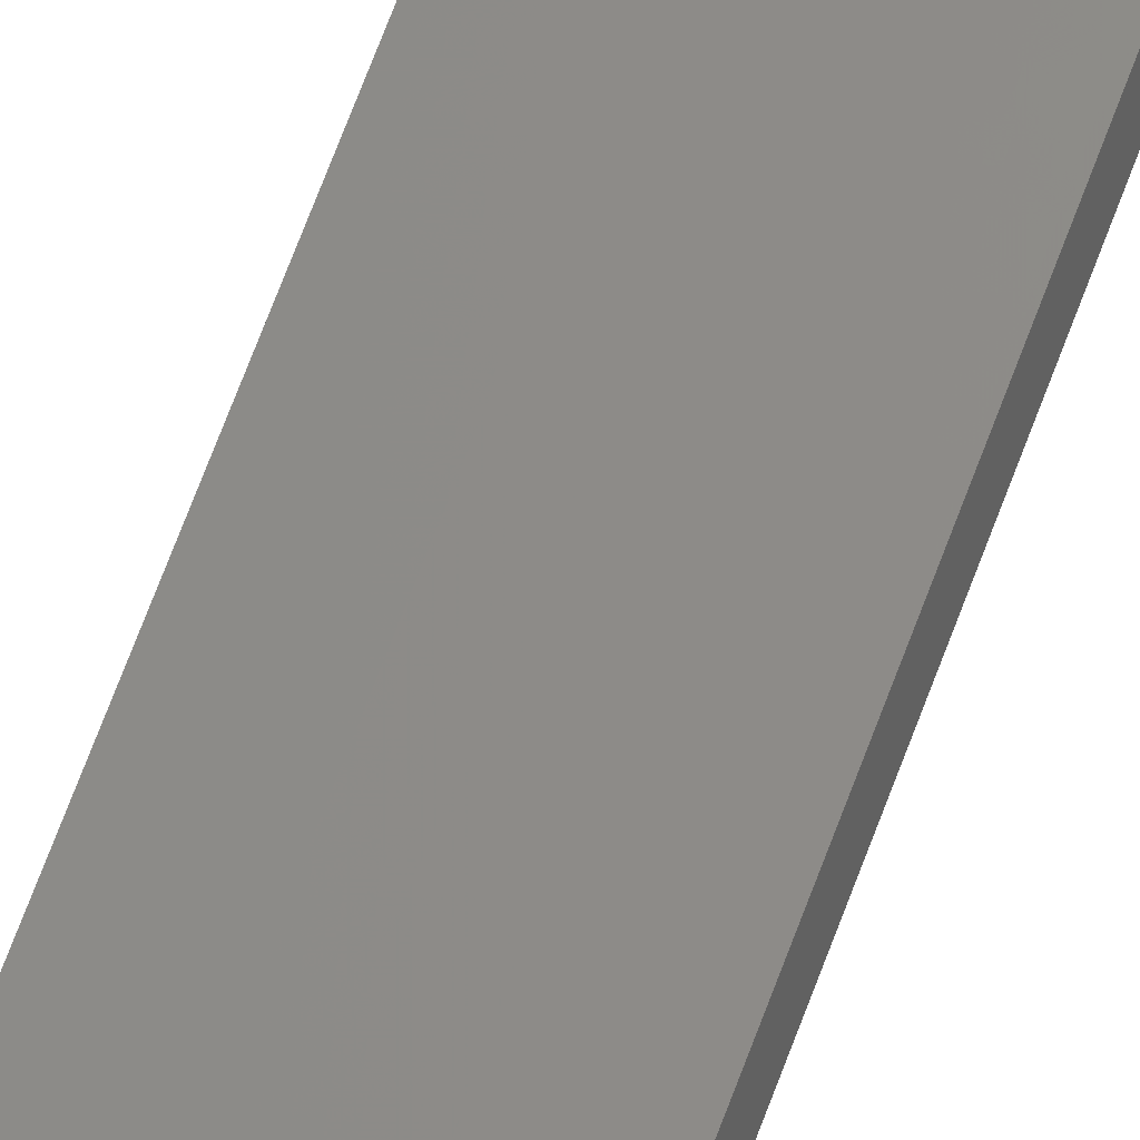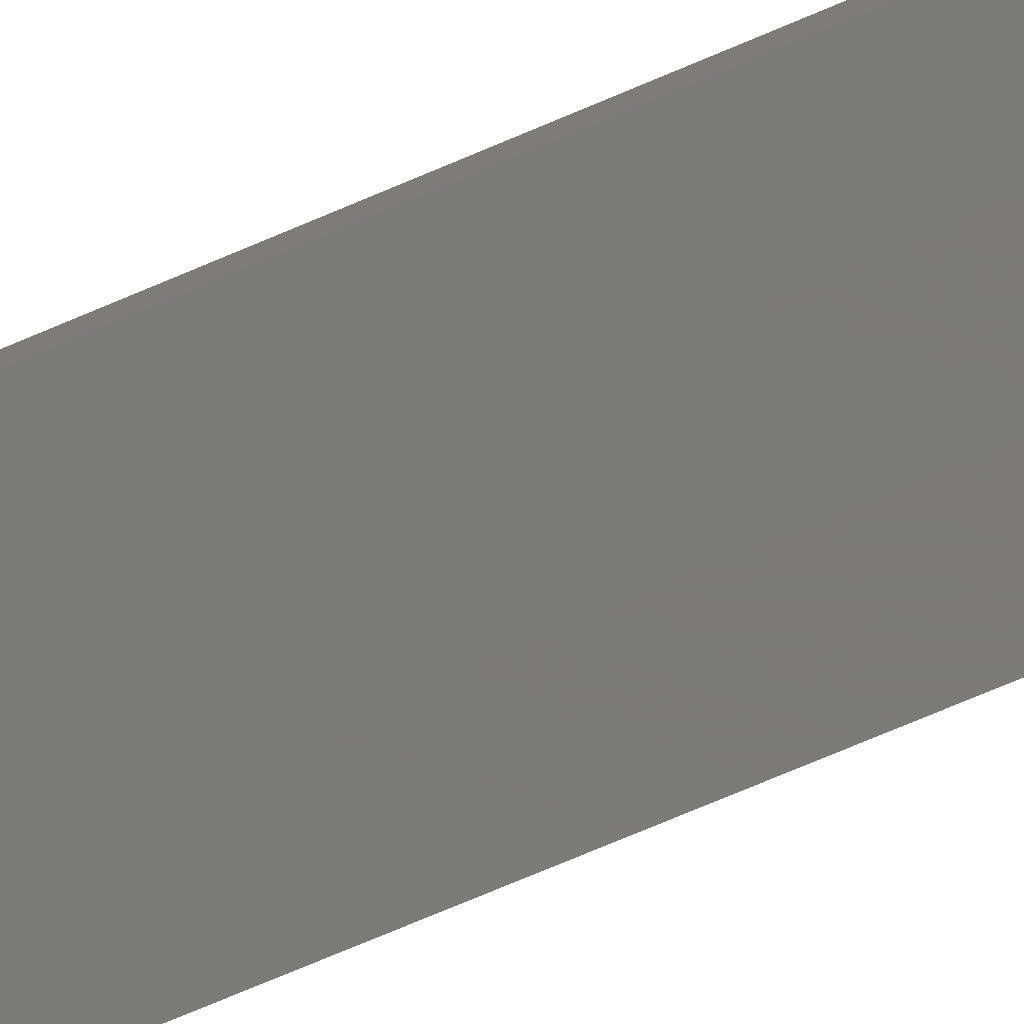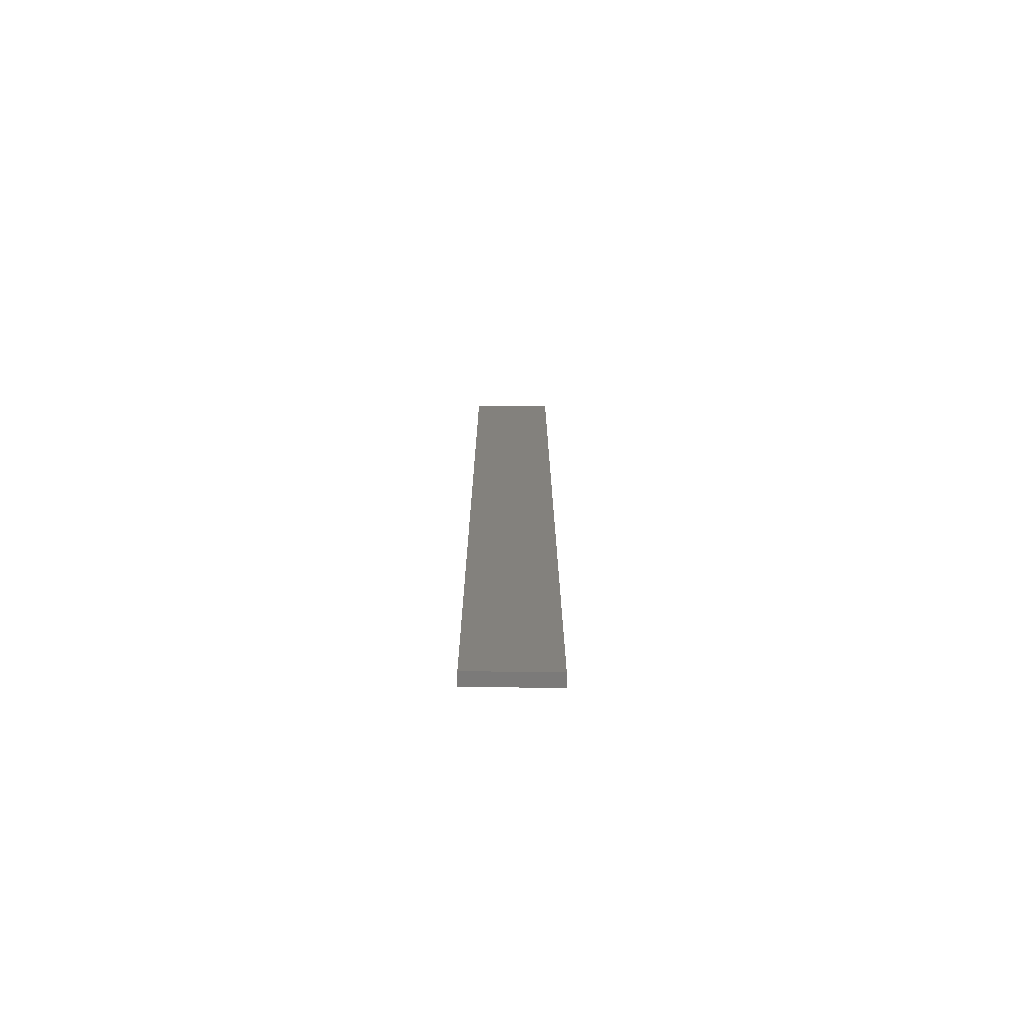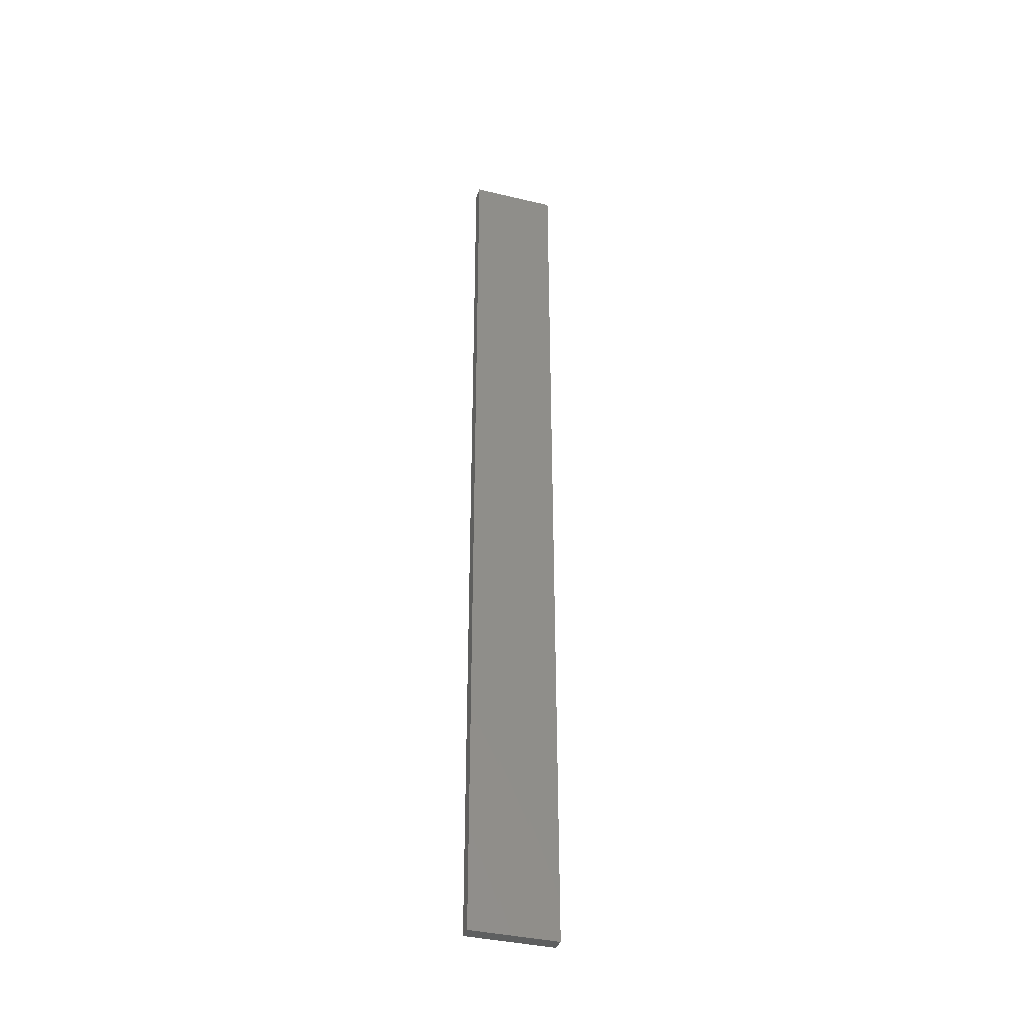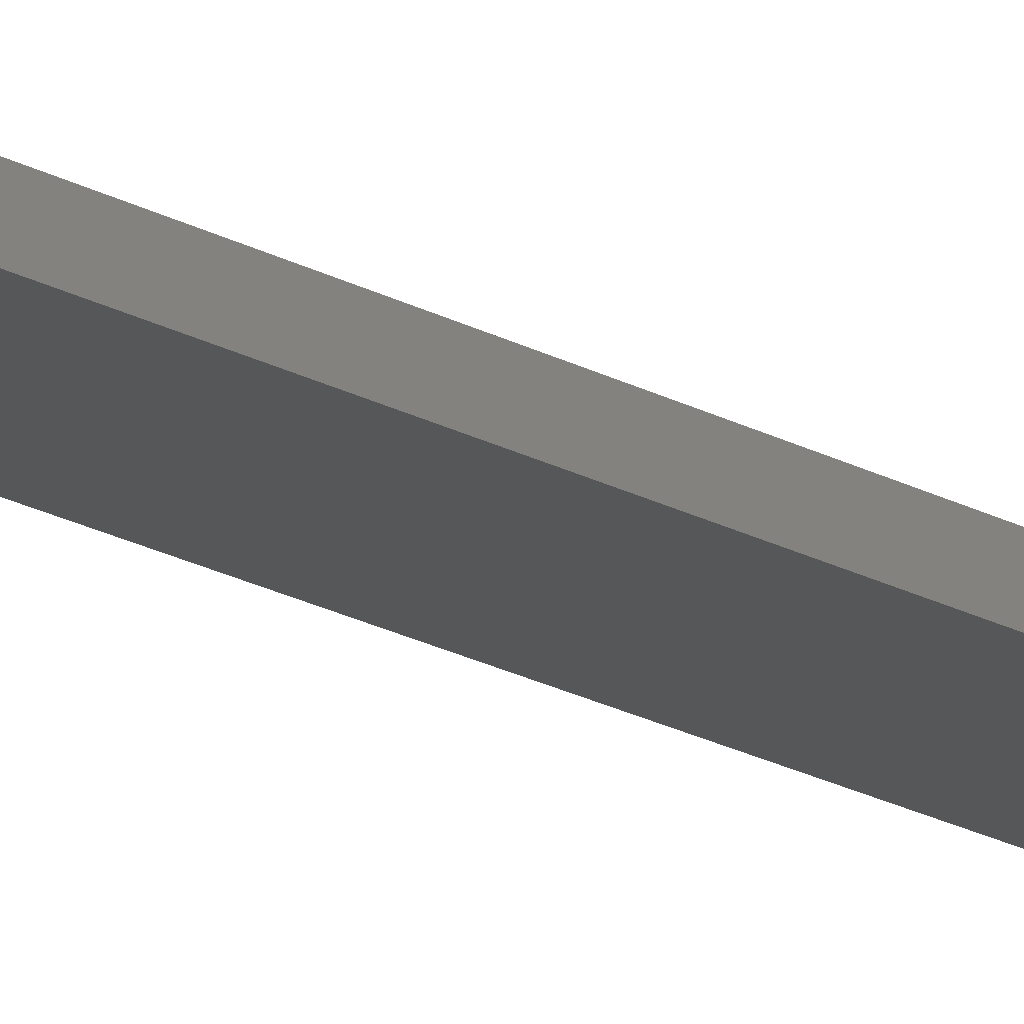
<metadata>
{"format":"stl","ext":"stl","renderer":"f3d","projection":"perspective","resolution":1024,"background":"white","views":[{"elev":68.3,"azim":-159.7,"up":"+Y"},{"elev":-64.4,"azim":-65.7,"up":"+Y"},{"elev":-73.9,"azim":-12.6,"up":"+Z"},{"elev":-37.7,"azim":-29.0,"up":"+Z"},{"elev":-23.5,"azim":48.5,"up":"+Y"}]}
</metadata>
<code>
# stl→obj: 16 verts, 28 faces
v 19.29 2.338 -252.3
v 19.19 2.361 -252.3
v 19.19 2.361 -248.7
v 19.29 2.338 -248.7
v 19.4 2.316 -252.3
v 19.4 2.316 -248.7
v 19.5 2.293 -248.7
v 19.5 2.293 -252.3
v 19.49 2.244 -252.3
v 19.49 2.244 -248.7
v 19.18 2.312 -248.7
v 19.18 2.312 -252.3
v 19.28 2.289 -248.7
v 19.28 2.289 -252.3
v 19.39 2.267 -248.7
v 19.39 2.267 -252.3
f 1 2 3
f 1 3 4
f 5 4 6
f 5 6 7
f 5 1 4
f 8 5 7
f 9 8 7
f 9 7 10
f 11 12 13
f 13 14 15
f 12 14 13
f 15 16 10
f 14 16 15
f 16 9 10
f 12 11 3
f 2 12 3
f 9 16 8
f 16 5 8
f 16 14 5
f 14 1 5
f 14 12 1
f 12 2 1
f 15 10 7
f 6 15 7
f 4 13 15
f 4 15 6
f 3 11 13
f 3 13 4

</code>
